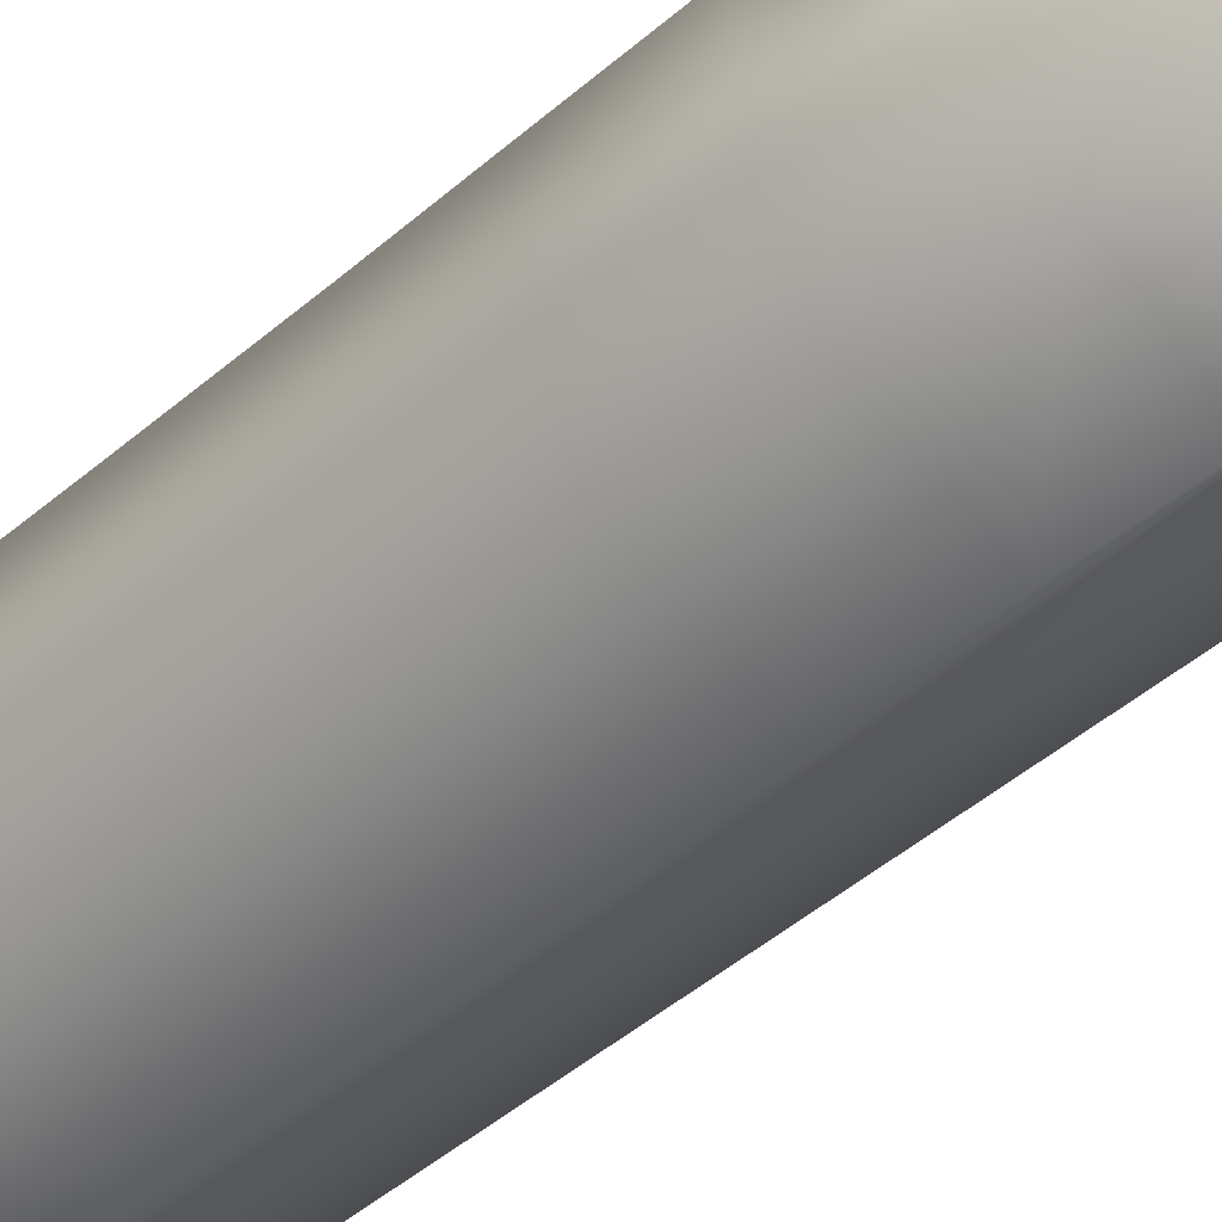
<metadata>
{"format":"obj","ext":"obj","renderer":"f3d","projection":"perspective","resolution":1024,"background":"white","views":[{"elev":-41.7,"azim":-43.2,"up":"+Y"}]}
</metadata>
<code>
o Cube.001
v -0.9558 0.6988 -16.91
v -0.9558 1.171 -16.93
v -0.9558 0.3716 -17.76
v -0.9558 0.9295 -17.66
v 0.9507 0.6988 -16.91
v 0.9507 1.171 -16.93
v 0.9507 0.3716 -17.76
v 0.9507 0.9295 -17.66
v -0.9558 0.7295 -18.42
v -0.9558 0.2216 -18.39
v 0.9507 0.2216 -18.39
v 0.9507 0.7295 -18.42
v -0.9558 0.5494 -19.22
v -0.9558 0.0691 -19.19
v 0.9507 0.0691 -19.19
v 0.9507 0.5494 -19.22
v -0.9558 0.3731 -19.95
v -0.9558 0.1068 -19.72
v 0.9507 0.1068 -19.72
v 0.9507 0.3731 -19.95
v -0.9558 0.9994 -16.31
v -0.9558 1.403 -16.23
v 0.9507 1.403 -16.23
v 0.9507 0.9994 -16.31
v -0.8885 1.168 -16.99
v -0.8885 0.9283 -17.68
v 0.8834 0.9283 -17.68
v 0.8834 1.168 -16.99
v -0.8885 0.7305 -18.4
v 0.8834 0.7305 -18.4
v -0.8885 0.5527 -19.17
v 0.8834 0.5527 -19.17
v -0.8885 0.3785 -19.87
v 0.8834 0.3785 -19.87
v 0.8834 1.398 -16.31
v -0.8885 1.398 -16.31
v -0.8885 2.709 -17.16
v -0.8885 2.584 -17.85
v 0.8834 2.584 -17.85
v 0.8834 2.709 -17.16
v -0.8885 2.506 -18.56
v 0.8834 2.506 -18.56
v -0.8885 2.452 -19.3
v 0.8834 2.452 -19.3
v -0.8885 2.394 -19.99
v 0.8834 2.394 -19.99
v 0.8834 2.827 -16.49
v -0.8885 2.827 -16.49
v -0.8393 2.823 -17.21
v -0.8393 2.699 -17.87
v 0.8342 2.699 -17.87
v 0.8342 2.823 -17.21
v -0.8393 2.623 -18.55
v 0.8342 2.623 -18.55
v -0.8393 2.571 -19.27
v 0.8342 2.571 -19.27
v -0.8393 2.514 -19.93
v 0.8342 2.514 -19.93
v 0.8342 2.939 -16.57
v -0.8393 2.939 -16.57
v -0.7384 3.509 -17.4
v -0.7384 3.476 -17.99
v 0.7334 3.476 -17.99
v 0.7334 3.509 -17.4
v -0.7384 3.393 -18.6
v 0.7334 3.393 -18.6
v -0.7384 3.283 -19.23
v 0.7334 3.283 -19.23
v -0.7384 3.115 -19.81
v 0.7334 3.115 -19.81
v 0.7334 3.489 -16.82
v -0.7384 3.489 -16.82
v 0.7639 0.1541 -17.84
v -0.769 0.1541 -17.84
v 0.7639 0.01069 -18.37
v -0.769 0.01069 -18.37
v 0.7639 -0.1418 -19.17
v -0.769 -0.1418 -19.17
v 0.7639 -0.1721 -19.49
v -0.769 -0.1721 -19.49
v 0.3745 -1.109 -17.75
v -0.3796 -1.109 -17.75
v 0.3745 -1.215 -18.21
v -0.3796 -1.215 -18.21
v 0.3745 -1.311 -18.89
v -0.3796 -1.311 -18.89
v 0.3745 -1.318 -19.17
v -0.3796 -1.318 -19.17
v 0.2495 -2.425 -17.68
v -0.2546 -2.425 -17.68
v 0.2495 -2.528 -18.08
v -0.2546 -2.528 -18.08
v 0.2495 -2.619 -18.7
v -0.2546 -2.619 -18.7
v 0.2495 -2.625 -18.95
v -0.2546 -2.625 -18.95
v 0.2495 -2.474 -17.06
v -0.2546 -2.474 -17.06
v 0.2495 -2.591 -17.67
v -0.2546 -2.591 -17.67
v 0.2495 -2.702 -18.6
v -0.2546 -2.702 -18.6
v 0.2495 -2.716 -18.98
v -0.2546 -2.716 -18.98
v 0.1426 -2.999 -17.03
v -0.1477 -2.999 -17.03
v 0.1426 -3.128 -17.84
v -0.1477 -3.128 -17.84
v 0.1426 -3.258 -19.06
v -0.1477 -3.258 -19.06
v 0.1426 -3.279 -19.56
v -0.1477 -3.279 -19.56
v 0.1426 -3.424 -16.96
v -0.1477 -3.424 -16.96
v 0.1426 -3.523 -17.29
v -0.1477 -3.523 -17.29
v 0.1558 -3.729 -19.72
v -0.1345 -3.729 -19.72
v 0.1426 -3.721 -19.76
v -0.1477 -3.721 -19.76
v 0.1426 -3.529 -16.95
v -0.1477 -3.529 -16.95
v 0.1426 -3.561 -17.28
v -0.1477 -3.561 -17.28
v 0.1558 -3.768 -19.72
v -0.1345 -3.768 -19.72
v 0.1426 -3.76 -19.75
v -0.1477 -3.76 -19.75
v 0.4731 -3.714 -19.48
v 0.4731 -3.752 -19.47
v -0.4782 -3.714 -19.48
v -0.4782 -3.559 -17.85
v 0.4731 -3.559 -17.85
v -0.4782 -3.752 -19.47
v -0.4782 -3.597 -17.85
v 0.4731 -3.597 -17.85
v 0.1426 -3.618 -16.94
v -0.1477 -3.618 -16.94
v 0.1426 -3.64 -17.13
v -0.1477 -3.64 -17.13
v 0.1558 -3.778 -18.57
v -0.1345 -3.778 -18.57
v 0.1243 -4.101 -16.91
v -0.1282 -4.101 -16.91
v 0.1243 -4.123 -17.11
v -0.1282 -4.123 -17.11
v 0.1358 -4.262 -18.54
v -0.1167 -4.262 -18.54
v 0.1243 -4.321 -16.89
v -0.1282 -4.321 -16.89
v 0.215 -4.343 -17.08
v -0.2276 -4.343 -17.08
v 0.2351 -4.482 -18.52
v -0.2075 -4.482 -18.52
v 0.1243 -4.466 -16.94
v -0.1282 -4.466 -16.94
v 0.1243 -4.507 -17.23
v -0.1282 -4.507 -17.23
v 0.1358 -4.692 -18.5
v -0.1167 -4.692 -18.5
v 0.1243 -4.587 -17.14
v -0.1282 -4.587 -17.14
v 0.08255 -4.728 -17.32
v -0.08249 -4.728 -17.32
v 0.05559 -4.883 -18.49
v -0.04053 -4.883 -18.49
v 0.03744 -4.846 -17.45
v -0.03309 -4.846 -17.45
v 0.04065 -4.937 -18.43
v -0.02989 -4.937 -18.43
v 0.02503 -5.26 -17.94
v -0.0195 -5.26 -17.94
v 0.02706 -5.33 -18.6
v -0.01748 -5.33 -18.6
v 0.2219 -2.324 -17.6
v -0.227 -2.324 -17.6
v -0.227 -2.374 -17.1
v 0.2219 -2.374 -17.1
v 0.2219 0.08802 -17.29
v -0.227 0.08802 -17.29
v -0.227 -0.1693 -16.85
v 0.2219 -0.1693 -16.85
v 0.2219 0.7509 -16.58
v -0.227 0.7509 -16.58
v -0.227 0.2 -16.35
v 0.2219 0.2 -16.35
v 0.5883 1.701 -16.39
v 0.5883 1.885 -16.06
v 0.7057 1.639 -16.39
v 0.7057 1.823 -16.06
v 0.7347 1.499 -16.38
v 0.7347 1.683 -16.05
v 0.6535 1.387 -16.38
v 0.6535 1.571 -16.05
v 0.5232 1.387 -16.38
v 0.5232 1.571 -16.05
v 0.4419 1.499 -16.38
v 0.4419 1.683 -16.05
v 0.4709 1.639 -16.39
v 0.4709 1.823 -16.06
v 0.7057 1.915 -14.52
v 0.5883 1.977 -14.52
v 0.7347 1.775 -14.51
v 0.6535 1.663 -14.51
v 0.5232 1.663 -14.51
v 0.4419 1.775 -14.51
v 0.4709 1.915 -14.52
v 0.7247 1.936 -14.45
v 0.5883 2.011 -14.45
v 0.7584 1.768 -14.44
v 0.664 1.633 -14.44
v 0.5126 1.633 -14.44
v 0.4183 1.768 -14.44
v 0.4519 1.936 -14.45
v 0.7247 1.974 -13.36
v 0.5883 2.049 -13.37
v 0.7584 1.806 -13.36
v 0.664 1.671 -13.35
v 0.5126 1.671 -13.35
v 0.4183 1.806 -13.36
v 0.4519 1.974 -13.36
v 0.695 1.944 -13.28
v 0.5883 2 -13.29
v 0.7214 1.817 -13.28
v 0.6475 1.715 -13.27
v 0.5291 1.715 -13.27
v 0.4553 1.817 -13.28
v 0.4816 1.944 -13.28
v 0.6858 1.937 -13.2
v 0.5883 1.987 -13.2
v 0.7099 1.824 -13.19
v 0.6424 1.734 -13.19
v 0.5342 1.734 -13.19
v 0.4668 1.824 -13.19
v 0.4908 1.937 -13.2
f 1 4 3
f 16 34 32
f 8 5 7
f 6 24 5
f 7 1 3
f 12 32 30
f 9 26 29
f 3 9 10
f 7 12 8
f 15 75 77
f 13 18 14
f 10 13 14
f 11 16 12
f 10 74 3
f 17 19 18
f 16 19 20
f 19 80 18
f 17 34 20
f 23 21 24
f 2 21 22
f 5 21 1
f 6 35 23
f 31 45 33
f 35 40 47
f 25 38 26
f 33 46 34
f 35 48 36
f 8 28 6
f 9 31 13
f 13 33 17
f 23 36 22
f 4 25 26
f 2 36 25
f 12 27 8
f 40 59 47
f 38 49 50
f 45 58 46
f 47 60 48
f 38 53 41
f 30 44 42
f 36 37 25
f 27 42 39
f 32 46 44
f 28 39 40
f 29 43 31
f 26 41 29
f 52 71 59
f 50 61 62
f 57 70 58
f 59 72 60
f 53 62 65
f 43 57 45
f 42 56 54
f 37 60 49
f 39 54 51
f 44 58 56
f 39 52 40
f 41 55 43
f 63 65 62
f 62 64 63
f 66 67 65
f 68 69 67
f 61 71 64
f 55 69 57
f 54 68 66
f 49 72 61
f 54 63 51
f 56 70 68
f 51 64 52
f 53 67 55
f 76 82 74
f 75 85 77
f 78 88 86
f 15 79 19
f 11 73 75
f 3 73 7
f 14 76 10
f 14 80 78
f 83 89 91
f 84 94 92
f 87 96 88
f 74 81 73
f 77 87 79
f 79 88 80
f 76 86 84
f 75 81 83
f 93 103 95
f 97 175 178
f 90 100 98
f 86 96 94
f 83 93 85
f 84 90 82
f 82 89 81
f 85 95 87
f 100 106 98
f 101 107 109
f 104 110 102
f 95 104 96
f 92 102 100
f 89 99 91
f 94 104 102
f 91 101 93
f 109 115 117
f 112 118 110
f 105 115 107
f 98 105 97
f 103 109 111
f 103 112 104
f 102 108 100
f 99 105 107
f 118 132 116
f 119 128 120
f 117 127 119
f 106 116 114
f 106 113 105
f 111 117 119
f 111 120 112
f 110 116 108
f 122 140 138
f 125 142 126
f 126 127 125
f 115 121 123
f 118 128 126
f 126 131 118
f 116 122 114
f 114 121 113
f 131 135 132
f 129 136 130
f 126 135 134
f 123 133 115
f 116 135 124
f 117 133 129
f 117 130 125
f 125 136 123
f 139 143 145
f 142 146 140
f 122 137 121
f 124 142 140
f 121 139 123
f 123 141 125
f 146 150 144
f 147 154 148
f 141 145 147
f 142 147 148
f 140 144 138
f 137 144 143
f 153 157 159
f 151 155 157
f 144 149 143
f 146 154 152
f 145 149 151
f 145 153 147
f 156 161 155
f 158 162 156
f 154 159 160
f 152 156 150
f 150 155 149
f 154 158 152
f 161 164 163
f 163 168 167
f 160 164 158
f 157 161 163
f 159 163 165
f 160 165 166
f 167 172 171
f 165 167 169
f 166 169 170
f 166 168 164
f 171 174 173
f 169 171 173
f 170 173 174
f 170 172 168
f 175 182 178
f 90 175 89
f 97 177 98
f 98 176 90
f 182 185 181
f 176 181 180
f 178 181 177
f 176 179 175
f 184 186 183
f 180 183 179
f 182 183 186
f 181 184 180
f 187 190 189
f 189 192 191
f 191 194 193
f 194 195 193
f 196 197 195
f 200 206 207
f 198 199 197
f 200 187 199
f 197 199 189
f 207 213 214
f 194 205 196
f 188 207 202
f 190 203 192
f 198 205 206
f 188 201 190
f 192 204 194
f 213 219 220
f 204 212 205
f 201 210 203
f 202 214 209
f 205 213 206
f 204 210 211
f 202 208 201
f 217 222 224
f 210 218 211
f 209 215 208
f 214 220 221
f 211 219 212
f 208 217 210
f 209 221 216
f 227 235 228
f 221 223 216
f 220 226 227
f 217 225 218
f 215 223 222
f 220 228 221
f 218 226 219
f 232 231 234
f 225 233 226
f 224 229 231
f 228 230 223
f 227 233 234
f 224 232 225
f 222 230 229
f 1 2 4
f 16 20 34
f 8 6 5
f 6 23 24
f 7 5 1
f 12 16 32
f 9 4 26
f 3 4 9
f 7 11 12
f 15 11 75
f 13 17 18
f 10 9 13
f 11 15 16
f 10 76 74
f 17 20 19
f 16 15 19
f 19 79 80
f 17 33 34
f 23 22 21
f 2 1 21
f 5 24 21
f 6 28 35
f 31 43 45
f 35 28 40
f 25 37 38
f 33 45 46
f 35 47 48
f 8 27 28
f 9 29 31
f 13 31 33
f 23 35 36
f 4 2 25
f 2 22 36
f 12 30 27
f 40 52 59
f 38 37 49
f 45 57 58
f 47 59 60
f 38 50 53
f 30 32 44
f 36 48 37
f 27 30 42
f 32 34 46
f 28 27 39
f 29 41 43
f 26 38 41
f 52 64 71
f 50 49 61
f 57 69 70
f 59 71 72
f 53 50 62
f 43 55 57
f 42 44 56
f 37 48 60
f 39 42 54
f 44 46 58
f 39 51 52
f 41 53 55
f 63 66 65
f 62 61 64
f 66 68 67
f 68 70 69
f 61 72 71
f 55 67 69
f 54 56 68
f 49 60 72
f 54 66 63
f 56 58 70
f 51 63 64
f 53 65 67
f 76 84 82
f 75 83 85
f 78 80 88
f 15 77 79
f 11 7 73
f 3 74 73
f 14 78 76
f 14 18 80
f 83 81 89
f 84 86 94
f 87 95 96
f 74 82 81
f 77 85 87
f 79 87 88
f 76 78 86
f 75 73 81
f 93 101 103
f 97 89 175
f 90 92 100
f 86 88 96
f 83 91 93
f 84 92 90
f 82 90 89
f 85 93 95
f 100 108 106
f 101 99 107
f 104 112 110
f 95 103 104
f 92 94 102
f 89 97 99
f 94 96 104
f 91 99 101
f 109 107 115
f 112 120 118
f 105 113 115
f 98 106 105
f 103 101 109
f 103 111 112
f 102 110 108
f 99 97 105
f 118 131 132
f 119 127 128
f 117 125 127
f 106 108 116
f 106 114 113
f 111 109 117
f 111 119 120
f 110 118 116
f 122 124 140
f 125 141 142
f 126 128 127
f 115 113 121
f 118 120 128
f 126 134 131
f 116 124 122
f 114 122 121
f 131 134 135
f 129 133 136
f 126 124 135
f 123 136 133
f 116 132 135
f 117 115 133
f 117 129 130
f 125 130 136
f 139 137 143
f 142 148 146
f 122 138 137
f 124 126 142
f 121 137 139
f 123 139 141
f 146 152 150
f 147 153 154
f 141 139 145
f 142 141 147
f 140 146 144
f 137 138 144
f 153 151 157
f 151 149 155
f 144 150 149
f 146 148 154
f 145 143 149
f 145 151 153
f 156 162 161
f 158 164 162
f 154 153 159
f 152 158 156
f 150 156 155
f 154 160 158
f 161 162 164
f 163 164 168
f 160 166 164
f 157 155 161
f 159 157 163
f 160 159 165
f 167 168 172
f 165 163 167
f 166 165 169
f 166 170 168
f 171 172 174
f 169 167 171
f 170 169 173
f 170 174 172
f 175 179 182
f 90 176 175
f 97 178 177
f 98 177 176
f 182 186 185
f 176 177 181
f 178 182 181
f 176 180 179
f 184 185 186
f 180 184 183
f 182 179 183
f 181 185 184
f 187 188 190
f 189 190 192
f 191 192 194
f 194 196 195
f 196 198 197
f 200 198 206
f 198 200 199
f 200 188 187
f 199 187 189
f 189 191 197
f 191 193 197
f 193 195 197
f 207 206 213
f 194 204 205
f 188 200 207
f 190 201 203
f 198 196 205
f 188 202 201
f 192 203 204
f 213 212 219
f 204 211 212
f 201 208 210
f 202 207 214
f 205 212 213
f 204 203 210
f 202 209 208
f 217 215 222
f 210 217 218
f 209 216 215
f 214 213 220
f 211 218 219
f 208 215 217
f 209 214 221
f 227 234 235
f 221 228 223
f 220 219 226
f 217 224 225
f 215 216 223
f 220 227 228
f 218 225 226
f 231 229 235
f 229 230 235
f 235 234 231
f 234 233 232
f 225 232 233
f 224 222 229
f 228 235 230
f 227 226 233
f 224 231 232
f 222 223 230
o Cube.002
v 3.813 -1 -1
v 3.813 -1 1.566
v -3.813 -1 1.566
v -3.813 -1 -1
v 4.091 1 -1
v 4.127 1 1.566
v -4.127 1 1.566
v -4.091 1 -1
v 3.08 -3.107 -1
v 3.08 -3.107 1.566
v -3.08 -3.107 -1
v -3.08 -3.107 1.566
v 0.2355 -4.672 -1
v 0.1757 -4.672 1.566
v -0.2355 -4.672 -1
v -0.1757 -4.672 1.566
v 3.813 -1 -4.891
v -3.813 -1 -4.891
v 4.075 1 -4.891
v -4.075 1 -4.891
v 3.08 -3.107 -4.891
v -3.08 -3.107 -4.891
v 0.2644 -4.672 -4.891
v -0.2644 -4.672 -4.891
v 3.787 -1 -8.397
v -3.787 -1 -8.397
v 4.074 1 -8.397
v -4.074 1 -8.397
v 3.08 -3.107 -8.397
v -3.08 -3.107 -8.397
v 0.2835 -4.629 -8.397
v -0.2835 -4.629 -8.397
v 3.787 -1 -12.13
v -3.787 -1 -12.13
v 4.068 1 -12.13
v -4.068 1 -12.13
v 3.08 -3.107 -12.13
v -3.08 -3.107 -12.13
v 0.2596 -4.585 -14.1
v -0.2596 -4.585 -14.1
v 3.574 -1 -15.71
v -3.574 -1 -15.71
v 3.825 0.887 -15.71
v -3.825 0.887 -15.71
v 2.668 -3.107 -15.67
v -2.667 -3.107 -15.67
v 1 -4.258 -15.34
v -1 -4.258 -15.34
v 3.813 -1 4.736
v -3.813 -1 4.736
v 4.161 1 4.736
v -4.161 1 4.736
v 3.08 -3.107 4.736
v -3.08 -3.107 4.736
v 0.1154 -4.672 4.736
v -0.1154 -4.672 4.736
v 3.498 -1 7.642
v -3.498 -1 7.642
v 3.635 1 7.642
v -3.635 1 7.642
v 2.442 -3.107 7.642
v -2.442 -3.107 7.642
v 0.06123 -4.629 7.642
v -0.06123 -4.629 7.642
v 2.895 -1 9.793
v -2.895 -1 9.793
v 3.132 1 9.793
v -3.132 1 9.793
v 1.532 -3.107 9.793
v -1.532 -3.107 9.793
v 0.08737 -4.585 9.793
v -0.08737 -4.585 9.793
v 2.232 -1 11.08
v -2.232 -1 11.08
v 2.701 1 11.08
v -2.701 1 11.08
v 0.809 -3.107 11.08
v -0.809 -3.107 11.08
v 0.07232 -4.585 11.08
v -0.07232 -4.585 11.08
v 0.09505 -1 15.28
v -0.09506 -1 15.28
v 0.1225 1 17.42
v -0.1225 1 17.42
v 0.09936 -3.107 13.25
v -0.09936 -3.107 13.25
v 0.05609 -4.214 12.16
v -0.05609 -4.214 12.16
v 3.819 1 4.452
v 3.787 1 1.44
v 3.755 1 -0.9995
v -3.755 1 -0.9995
v -3.787 1 1.44
v -3.819 1 4.452
v 3.74 1 -4.698
v -3.74 1 -4.698
v 3.733 1 -11.58
v 3.739 1 -8.03
v -3.739 1 -8.03
v -3.733 1 -11.58
v 3.511 0.887 -14.98
v -3.511 0.887 -14.98
v 2.875 1 9.259
v 3.337 1 7.214
v -3.337 1 7.214
v -2.875 1 9.259
v -0.1125 1 16.51
v -2.479 1 10.48
v 2.479 1 10.48
v 0.1125 1 16.51
v 3.819 0.006326 4.452
v 3.787 0.006325 1.44
v 3.755 0.006325 -0.9995
v -3.755 0.006325 -0.9995
v -3.787 0.006325 1.44
v -3.819 0.006326 4.452
v 3.74 0.006325 -4.698
v -3.74 0.006325 -4.698
v 3.733 0.006325 -12.37
v 3.739 0.006325 -8.03
v -3.739 0.006325 -8.03
v -3.733 0.006325 -12.37
v 3.511 0.006325 -14.98
v -3.511 0.006325 -14.98
v 2.875 0.006327 9.259
v 3.337 0.006326 7.214
v -3.337 0.006326 7.214
v -2.875 0.006327 9.259
v -0.1125 0.006328 16.06
v -2.479 0.006327 10.36
v 2.479 0.006327 10.36
v 0.1125 0.006328 16.06
v 2.945 -2.421 -0.9995
v -2.945 -2.421 -0.9995
v 2.933 -2.421 -4.698
v -2.933 -2.421 -4.698
v 2.928 -2.421 -12.37
v 2.932 -2.421 -8.03
v -2.932 -2.421 -8.03
v -2.928 -2.421 -12.37
v 2.606 -3.011 4.452
v 2.848 -3.011 1.44
v -2.848 -3.011 1.44
v -2.606 -3.011 4.452
v 2.277 -3.011 7.214
v -2.277 -3.011 7.214
v -0.319 -1.79 -15.71
v -0.8783 0.8861 -15.73
v -0.3574 -1.79 -16.17
v -0.9381 0.7032 -16.82
v 0.3087 -1.79 -15.71
v 0.868 0.8861 -15.73
v 0.3472 -1.79 -16.17
v 0.9278 0.7032 -16.82
v -0.8405 1.048 -15.73
v -0.9161 1.048 -16.18
v 0.9059 1.048 -16.18
v 0.8302 1.048 -15.73
v 0.8218 0.8861 -14.99
v -0.832 0.8861 -14.99
v 0.7889 1.077 -14.99
v -0.7991 1.077 -14.99
v 0.8004 0.8861 -14.81
v -0.8107 0.8861 -14.81
v 0.7889 1.077 -14.81
v -0.7991 1.077 -14.81
v 0.8218 0.1636 -14.99
v -0.832 0.1636 -14.99
v 0.8004 0.1636 -14.81
v -0.8107 0.1636 -14.81
f 246 259 250
f 246 253 257
f 245 248 244
f 237 244 236
f 239 247 238
f 238 289 285
f 249 250 248
f 247 250 251
f 250 258 248
f 257 267 259
f 257 261 265
f 236 256 252
f 244 258 256
f 261 273 265
f 266 272 264
f 259 266 258
f 256 260 252
f 256 266 264
f 272 276 268
f 275 282 274
f 267 273 275
f 267 274 266
f 260 272 268
f 276 281 277
f 281 282 283
f 272 282 280
f 273 277 281
f 273 283 275
f 289 293 285
f 290 296 298
f 249 288 290
f 251 290 291
f 245 284 288
f 251 289 247
f 298 304 306
f 291 297 289
f 290 299 291
f 288 292 296
f 304 308 312
f 307 313 305
f 297 301 293
f 299 305 297
f 296 300 304
f 313 323 321
f 306 312 314
f 305 309 301
f 321 322 320
f 308 320 312
f 312 322 314
f 309 321 317
f 383 384 382
f 385 388 384
f 388 387 386
f 388 382 384
f 383 391 385
f 391 393 392
f 390 396 393
f 385 392 389
f 387 392 393
f 397 399 401
f 393 394 387
f 390 395 397
f 398 401 399
f 396 398 394
f 397 400 396
f 402 405 403
f 398 402 394
f 395 405 399
f 399 404 398
f 246 257 259
f 246 239 253
f 245 249 248
f 237 245 244
f 239 246 247
f 238 247 289
f 249 251 250
f 247 246 250
f 250 259 258
f 257 265 267
f 257 253 261
f 236 244 256
f 244 248 258
f 261 269 273
f 266 274 272
f 259 267 266
f 256 264 260
f 256 258 266
f 272 280 276
f 275 283 282
f 267 265 273
f 267 275 274
f 260 264 272
f 276 280 281
f 281 280 282
f 272 274 282
f 273 269 277
f 273 281 283
f 289 297 293
f 290 288 296
f 249 245 288
f 251 249 290
f 245 237 284
f 251 291 289
f 298 296 304
f 291 299 297
f 290 298 299
f 288 284 292
f 304 300 308
f 307 315 313
f 297 305 301
f 299 307 305
f 296 292 300
f 313 315 323
f 306 304 312
f 305 313 309
f 321 323 322
f 308 316 320
f 312 320 322
f 309 313 321
f 383 385 384
f 385 389 388
f 388 389 387
f 388 386 382
f 383 390 391
f 391 390 393
f 390 397 396
f 385 391 392
f 387 389 392
f 397 395 399
f 393 396 394
f 390 383 395
f 398 400 401
f 396 400 398
f 397 401 400
f 402 404 405
f 398 404 402
f 395 403 405
f 399 405 404
f 286 339 294
f 240 237 236
f 242 285 287
f 238 243 239
f 294 338 302
f 253 263 261
f 236 254 240
f 240 330 326
f 239 255 253
f 260 270 262
f 243 328 327
f 252 262 254
f 318 342 319
f 261 271 269
f 241 324 286
f 278 277 279
f 268 278 270
f 269 279 277
f 285 295 287
f 241 284 237
f 292 302 300
f 255 334 263
f 287 340 329
f 284 294 292
f 306 315 307
f 293 303 295
f 298 307 299
f 315 322 323
f 311 317 319
f 295 341 340
f 300 310 308
f 301 311 303
f 318 317 316
f 317 320 316
f 310 345 318
f 310 316 308
f 326 347 325
f 324 361 339
f 331 349 353
f 344 367 345
f 337 358 336
f 325 346 324
f 340 351 329
f 330 348 326
f 345 364 342
f 335 356 357
f 303 343 341
f 243 331 255
f 279 336 278
f 302 344 310
f 242 329 328
f 270 336 332
f 311 342 343
f 262 332 333
f 254 333 330
f 263 335 271
f 271 337 279
f 240 325 241
f 349 347 348
f 346 377 376
f 356 371 374
f 348 369 349
f 354 359 357
f 357 372 354
f 361 363 360
f 362 379 351
f 360 365 366
f 365 367 366
f 336 354 332
f 332 355 333
f 337 357 359
f 343 364 365
f 331 356 334
f 328 349 327
f 339 360 338
f 333 352 330
f 341 365 363
f 329 350 328
f 338 366 344
f 341 362 340
f 368 371 369
f 370 374 371
f 373 375 374
f 354 373 355
f 352 368 348
f 357 374 375
f 355 370 352
f 353 369 371
f 378 376 377
f 379 380 376
f 361 381 362
f 351 378 350
f 350 377 347
f 361 376 380
f 387 382 386
f 387 395 383
f 394 403 395
f 286 324 339
f 240 241 237
f 242 238 285
f 238 242 243
f 294 339 338
f 253 255 263
f 236 252 254
f 240 254 330
f 239 243 255
f 260 268 270
f 243 242 328
f 252 260 262
f 318 345 342
f 261 263 271
f 241 325 324
f 278 276 277
f 268 276 278
f 269 271 279
f 285 293 295
f 241 286 284
f 292 294 302
f 255 331 334
f 287 295 340
f 284 286 294
f 306 314 315
f 293 301 303
f 298 306 307
f 315 314 322
f 311 309 317
f 295 303 341
f 300 302 310
f 301 309 311
f 318 319 317
f 317 321 320
f 310 344 345
f 310 318 316
f 326 348 347
f 324 346 361
f 331 327 349
f 344 366 367
f 337 359 358
f 325 347 346
f 340 362 351
f 330 352 348
f 345 367 364
f 335 334 356
f 303 311 343
f 243 327 331
f 279 337 336
f 302 338 344
f 242 287 329
f 270 278 336
f 311 319 342
f 262 270 332
f 254 262 333
f 263 334 335
f 271 335 337
f 240 326 325
f 349 350 347
f 346 347 377
f 356 353 371
f 348 368 369
f 354 358 359
f 357 375 372
f 361 362 363
f 362 381 379
f 360 363 365
f 365 364 367
f 336 358 354
f 332 354 355
f 337 335 357
f 343 342 364
f 331 353 356
f 328 350 349
f 339 361 360
f 333 355 352
f 341 343 365
f 329 351 350
f 338 360 366
f 341 363 362
f 368 370 371
f 370 373 374
f 373 372 375
f 354 372 373
f 352 370 368
f 357 356 374
f 355 373 370
f 353 349 369
f 378 379 376
f 379 381 380
f 361 380 381
f 351 379 378
f 350 378 377
f 361 346 376
f 387 383 382
f 387 394 395
f 394 402 403

</code>
